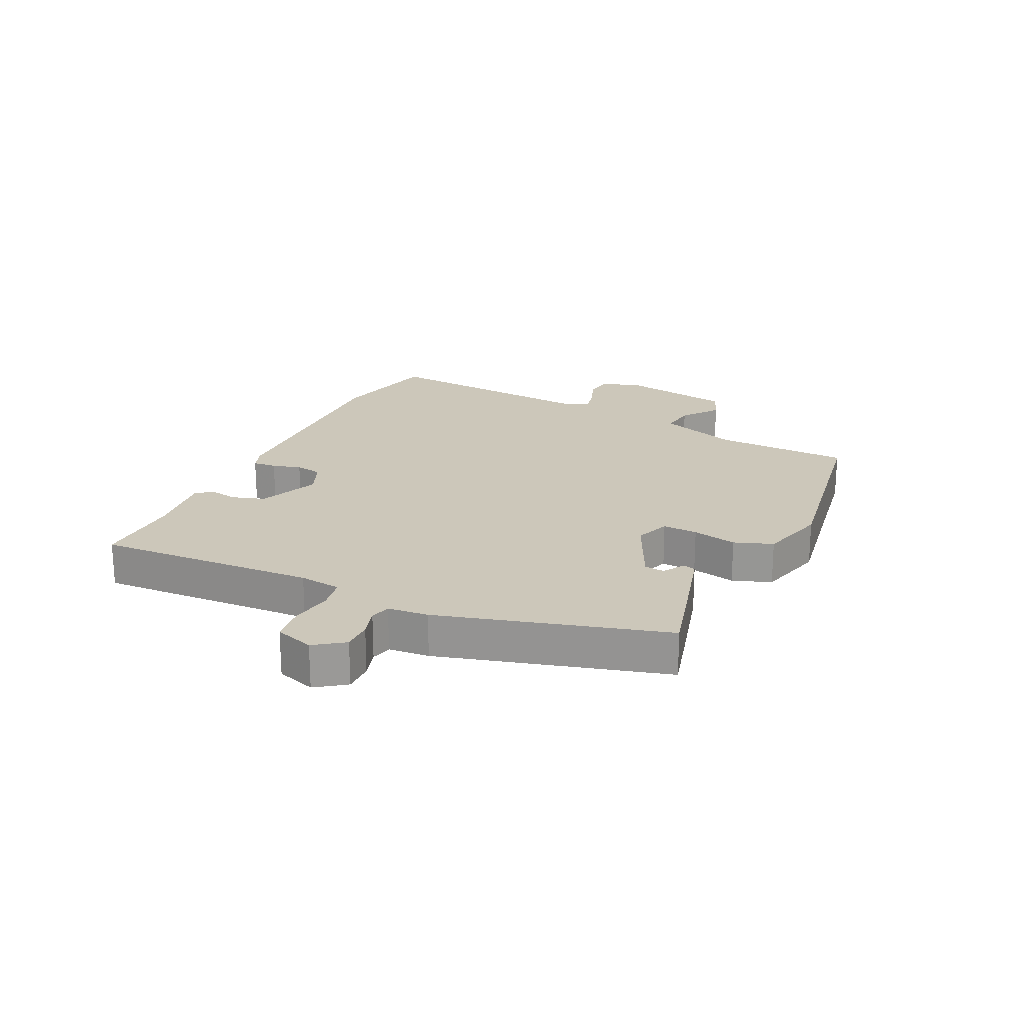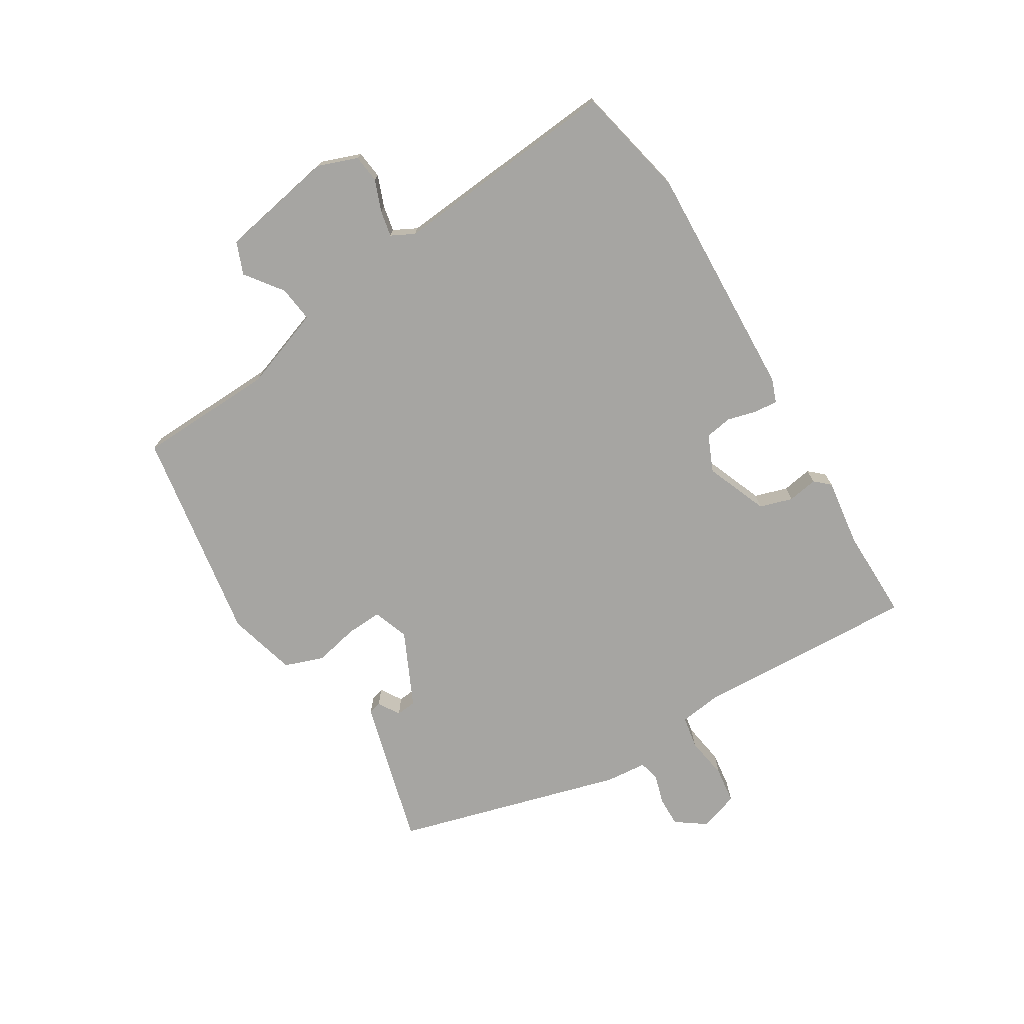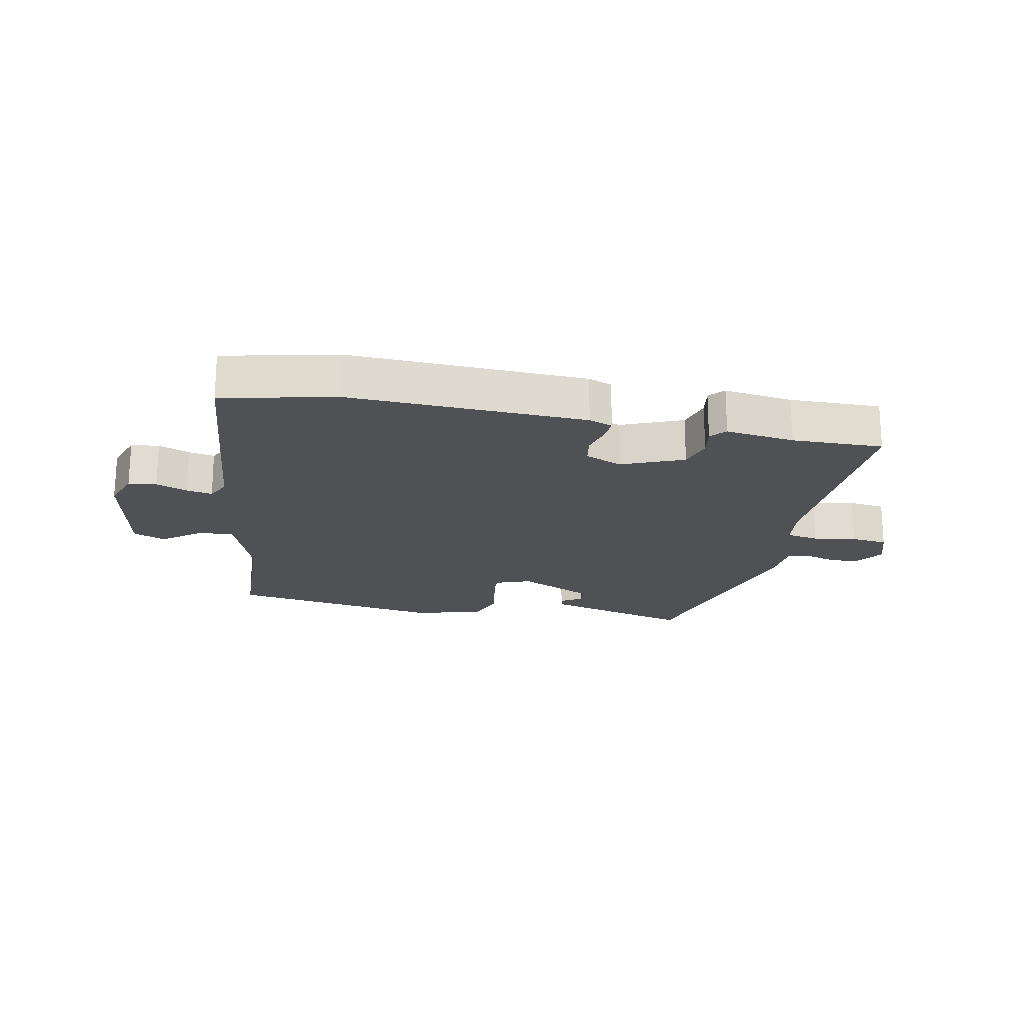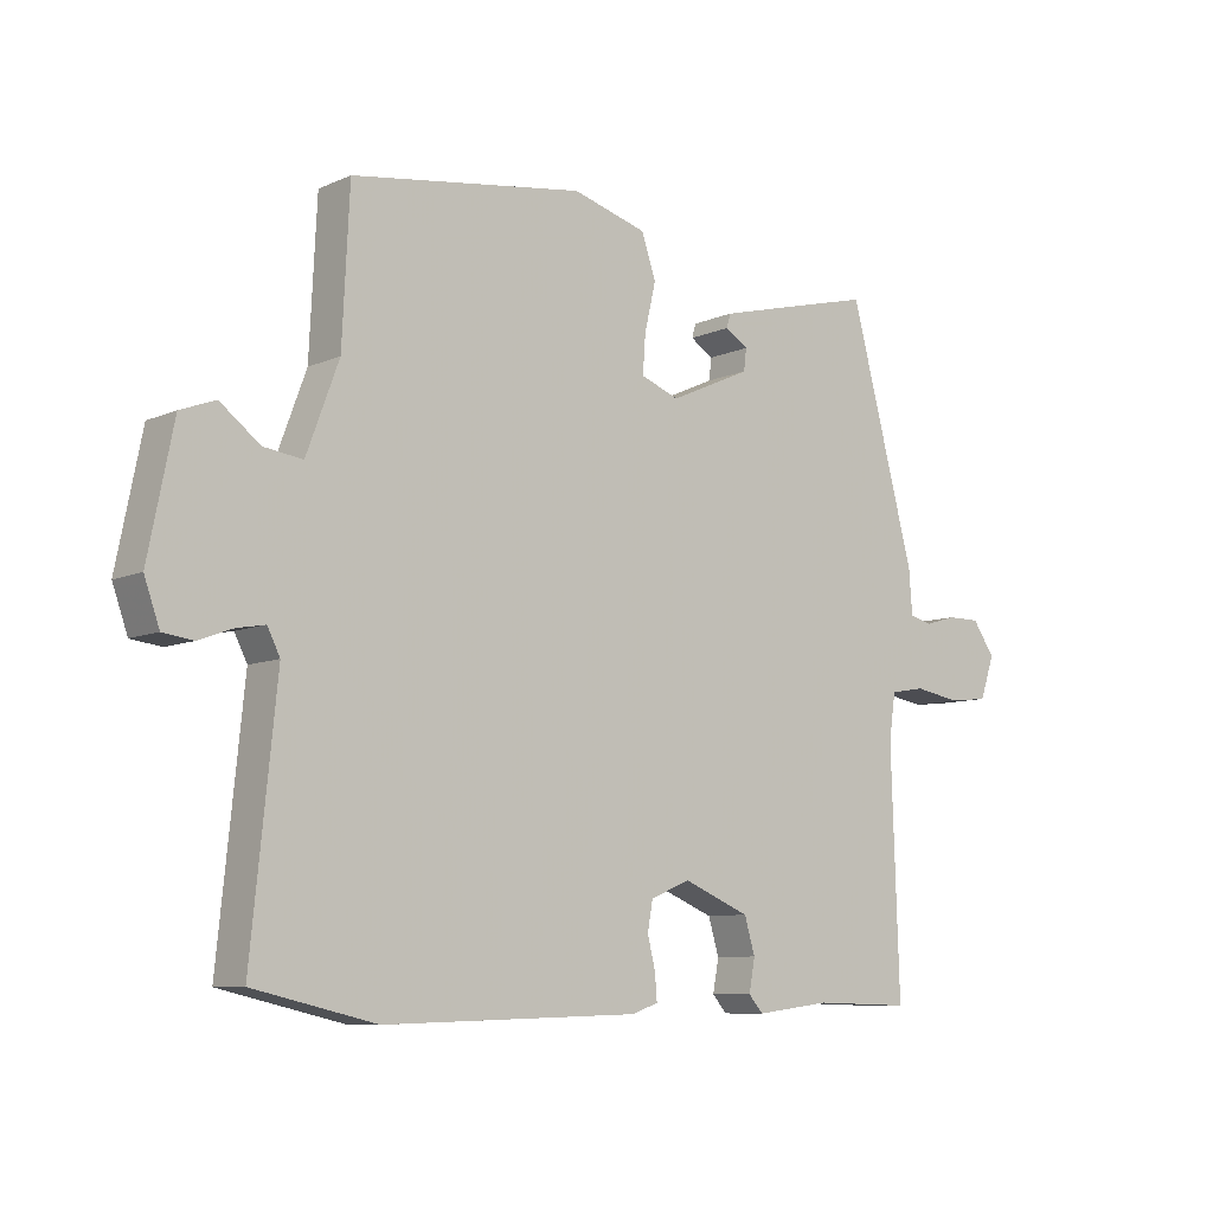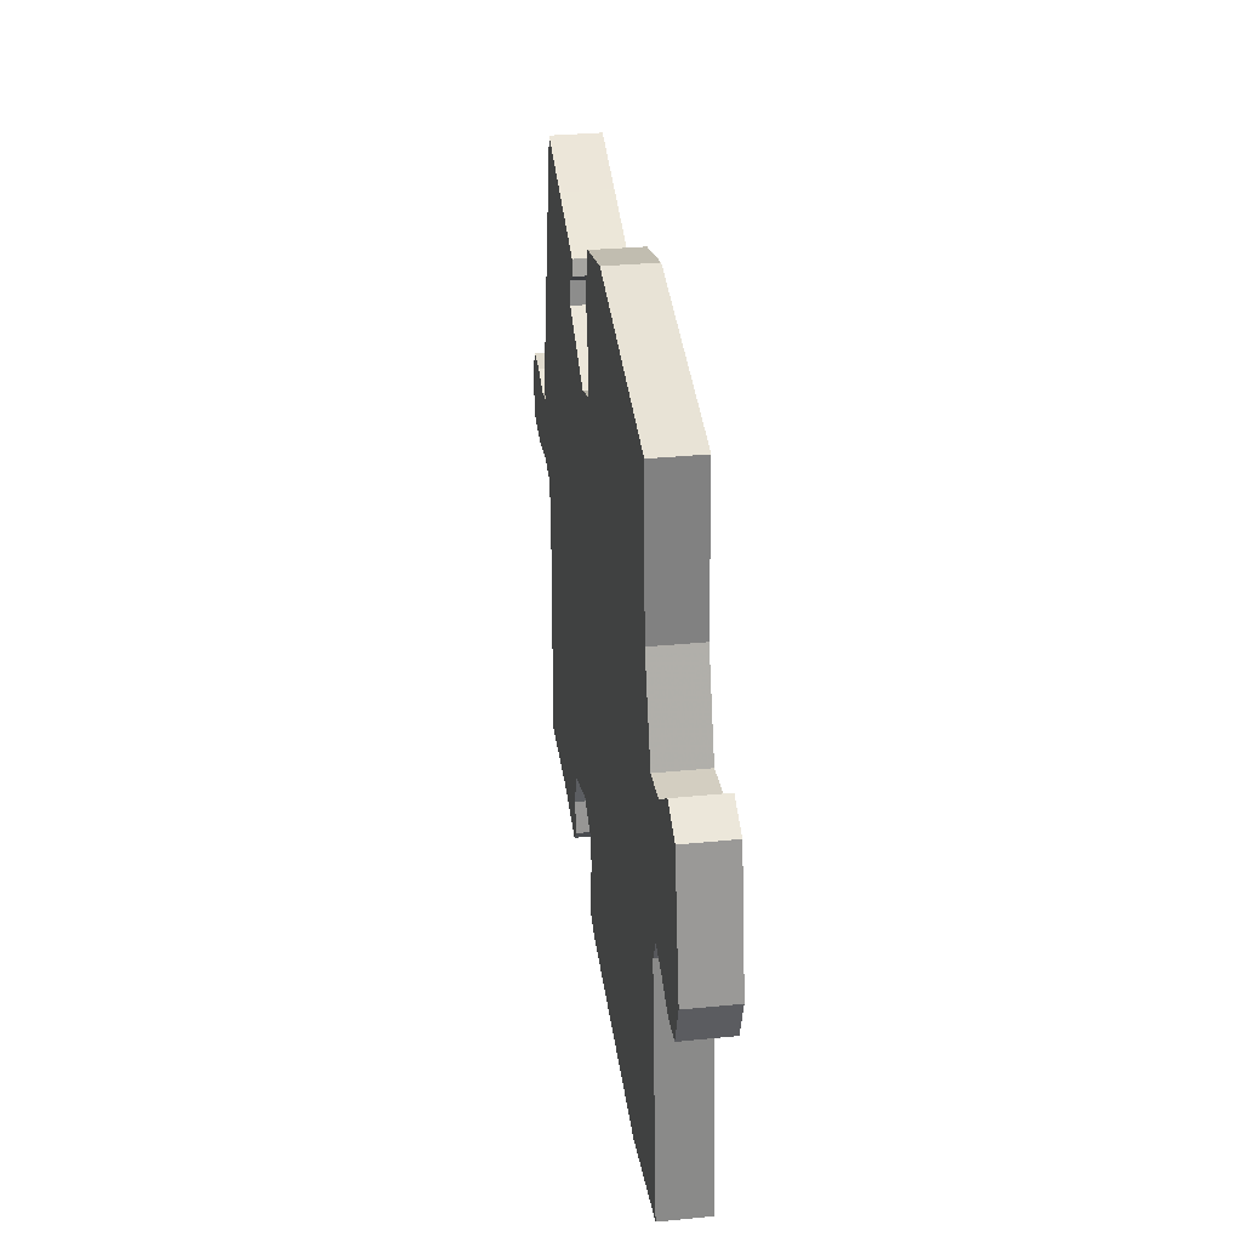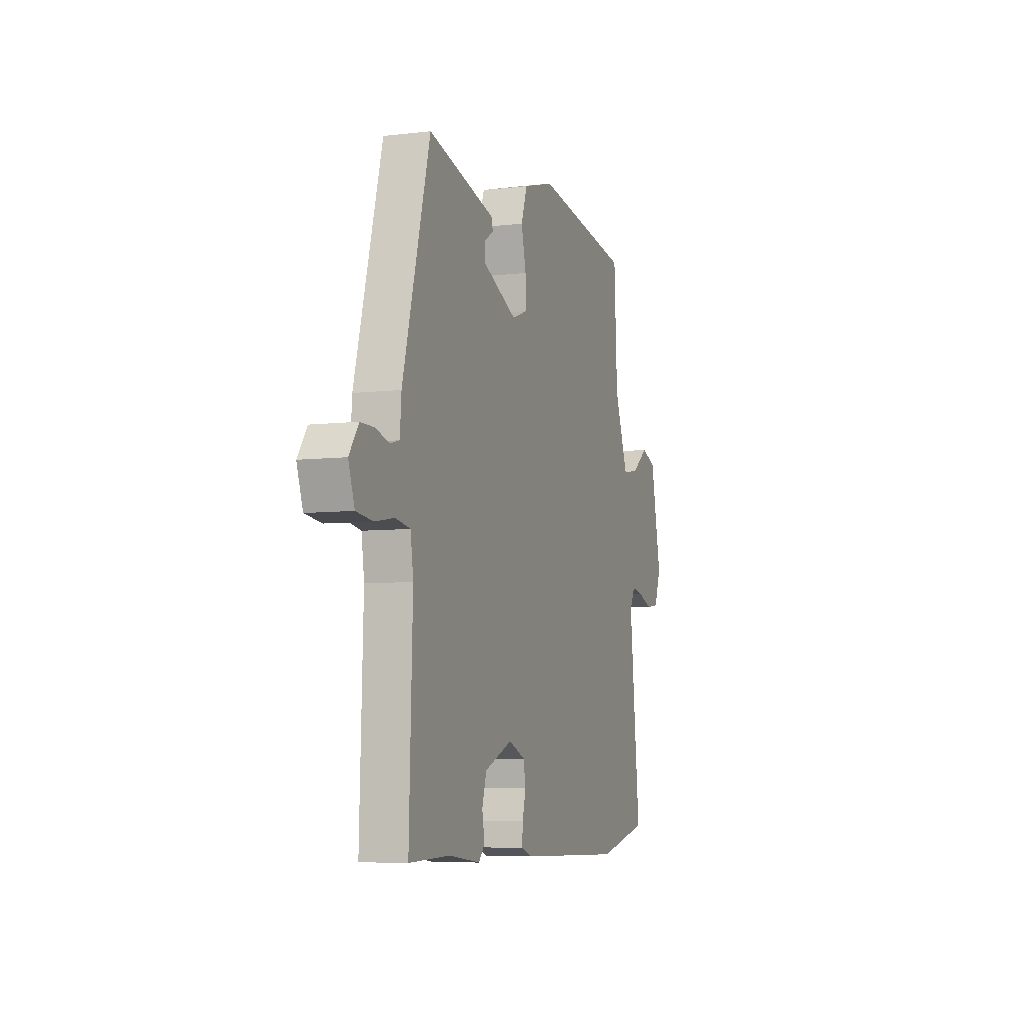
<metadata>
{"format":"obj","ext":"obj","renderer":"f3d","projection":"perspective","resolution":1024,"background":"white","views":[{"elev":21.3,"azim":-65.3,"up":"+Y"},{"elev":-73.7,"azim":120.6,"up":"+Y"},{"elev":-20.2,"azim":168.3,"up":"+Y"},{"elev":-8.5,"azim":139.8,"up":"+Z"},{"elev":32.9,"azim":82.2,"up":"+Z"},{"elev":-6.5,"azim":-70.5,"up":"+Z"}]}
</metadata>
<code>
v -0.404 0.07 0.484
v -0.289 0.07 0.455
v -0.161 0.07 0.422
v -0.155 0.07 0.401
v -0.19 0.07 0.379
v -0.186 0.07 0.346
v -0.063 0.07 0.29
v -0.005 0.07 0.312
v -0.009 0.07 0.37
v -0.026 0.07 0.443
v -0.004 0.07 0.507
v 0.108 0.07 0.539
v 0.46 0.07 0.487
v 0.471 0.07 0.262
v 0.52 0.07 0.13
v 0.579 0.07 0.138
v 0.639 0.07 0.184
v 0.692 0.07 0.164
v 0.73 0.07 -0.025
v 0.707 0.07 -0.09
v 0.661 0.07 -0.096
v 0.61 0.07 -0.077
v 0.567 0.07 -0.069
v 0.548 0.07 -0.107
v 0.586 0.07 -0.48
v 0.401 0.07 -0.523
v 0.013 0.07 -0.512
v -0.026 0.07 -0.498
v -0.023 0.07 -0.459
v -0.011 0.07 -0.411
v -0.019 0.07 -0.367
v -0.079 0.07 -0.342
v -0.18 0.07 -0.384
v -0.196 0.07 -0.438
v -0.187 0.07 -0.487
v -0.209 0.07 -0.512
v -0.322 0.07 -0.498
v -0.471 0.07 -0.502
v -0.459 0.07 -0.138
v -0.469 0.07 -0.069
v -0.522 0.07 -0.06
v -0.592 0.07 -0.072
v -0.652 0.07 -0.065
v -0.674 0.07 -0.001
v -0.64 0.07 0.048
v -0.59 0.07 0.048
v -0.542 0.07 0.034
v -0.508 0.07 0.043
v -0.503 0.07 0.11
v -0.404 0 0.484
v -0.289 0 0.455
v -0.161 0 0.422
v -0.155 0 0.401
v -0.19 0 0.379
v -0.186 0 0.346
v -0.063 0 0.29
v -0.005 0 0.312
v -0.009 0 0.37
v -0.026 0 0.443
v -0.004 0 0.507
v 0.108 0 0.539
v 0.46 0 0.487
v 0.471 0 0.262
v 0.52 0 0.13
v 0.579 0 0.138
v 0.639 0 0.184
v 0.692 0 0.164
v 0.73 0 -0.025
v 0.707 0 -0.09
v 0.661 0 -0.096
v 0.61 0 -0.077
v 0.567 0 -0.069
v 0.548 0 -0.107
v 0.586 0 -0.48
v 0.401 0 -0.523
v 0.013 0 -0.512
v -0.026 0 -0.498
v -0.023 0 -0.459
v -0.011 0 -0.411
v -0.019 0 -0.367
v -0.079 0 -0.342
v -0.18 0 -0.384
v -0.196 0 -0.438
v -0.187 0 -0.487
v -0.209 0 -0.512
v -0.322 0 -0.498
v -0.471 0 -0.502
v -0.459 0 -0.138
v -0.469 0 -0.069
v -0.522 0 -0.06
v -0.592 0 -0.072
v -0.652 0 -0.065
v -0.674 0 -0.001
v -0.64 0 0.048
v -0.59 0 0.048
v -0.542 0 0.034
v -0.508 0 0.043
v -0.503 0 0.11
f 48 49 1 2
f 44 45 46 47
f 44 47 48
f 41 42 43 44
f 40 41 44 48
f 37 38 39
f 37 39 40
f 34 35 36 37
f 33 34 37 40
f 32 33 40 48
f 27 28 29 30
f 27 30 31
f 24 25 26 27
f 23 24 27 31
f 19 20 21 22
f 19 22 23
f 16 17 18 19
f 15 16 19 23
f 14 15 23 31
f 9 10 11 12
f 8 9 12 13
f 7 8 13 14
f 2 3 4 5
f 2 5 6
f 48 2 6
f 32 48 6 7
f 7 14 31 32
f 51 50 98 97
f 96 95 94 93
f 97 96 93
f 93 92 91 90
f 97 93 90 89
f 88 87 86
f 89 88 86
f 86 85 84 83
f 89 86 83 82
f 97 89 82 81
f 79 78 77 76
f 80 79 76
f 76 75 74 73
f 80 76 73 72
f 71 70 69 68
f 72 71 68
f 68 67 66 65
f 72 68 65 64
f 80 72 64 63
f 61 60 59 58
f 62 61 58 57
f 63 62 57 56
f 54 53 52 51
f 55 54 51
f 55 51 97
f 56 55 97 81
f 81 80 63 56
f 1 50 51 2
f 2 51 52 3
f 3 52 53 4
f 4 53 54 5
f 5 54 55 6
f 6 55 56 7
f 7 56 57 8
f 8 57 58 9
f 9 58 59 10
f 10 59 60 11
f 11 60 61 12
f 12 61 62 13
f 13 62 63 14
f 14 63 64 15
f 15 64 65 16
f 16 65 66 17
f 17 66 67 18
f 18 67 68 19
f 19 68 69 20
f 20 69 70 21
f 21 70 71 22
f 22 71 72 23
f 23 72 73 24
f 24 73 74 25
f 25 74 75 26
f 26 75 76 27
f 27 76 77 28
f 28 77 78 29
f 29 78 79 30
f 30 79 80 31
f 31 80 81 32
f 32 81 82 33
f 33 82 83 34
f 34 83 84 35
f 35 84 85 36
f 36 85 86 37
f 37 86 87 38
f 38 87 88 39
f 39 88 89 40
f 40 89 90 41
f 41 90 91 42
f 42 91 92 43
f 43 92 93 44
f 44 93 94 45
f 45 94 95 46
f 46 95 96 47
f 47 96 97 48
f 48 97 98 49
f 49 98 50 1

</code>
